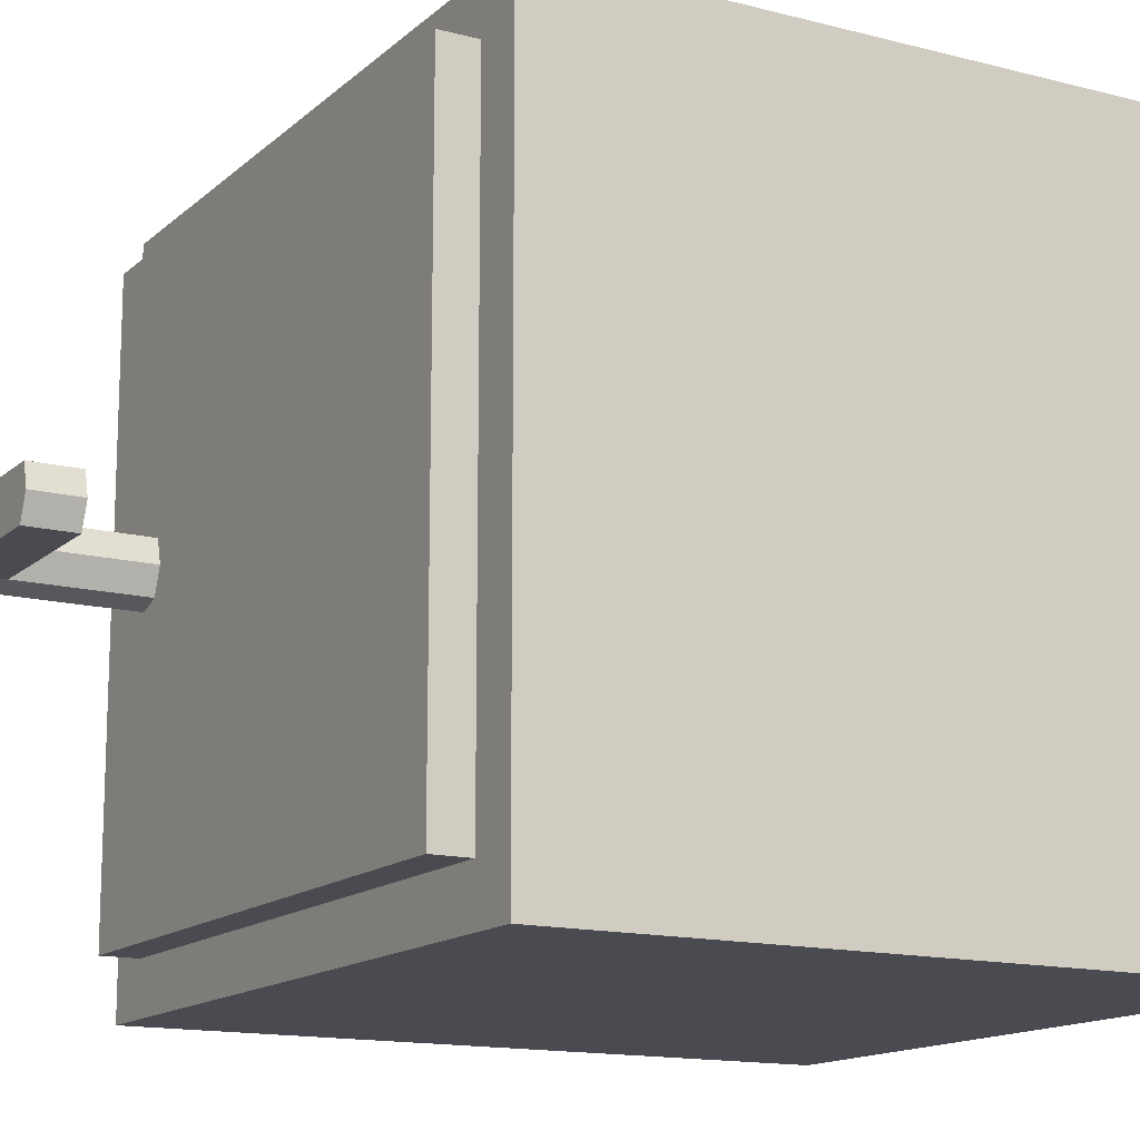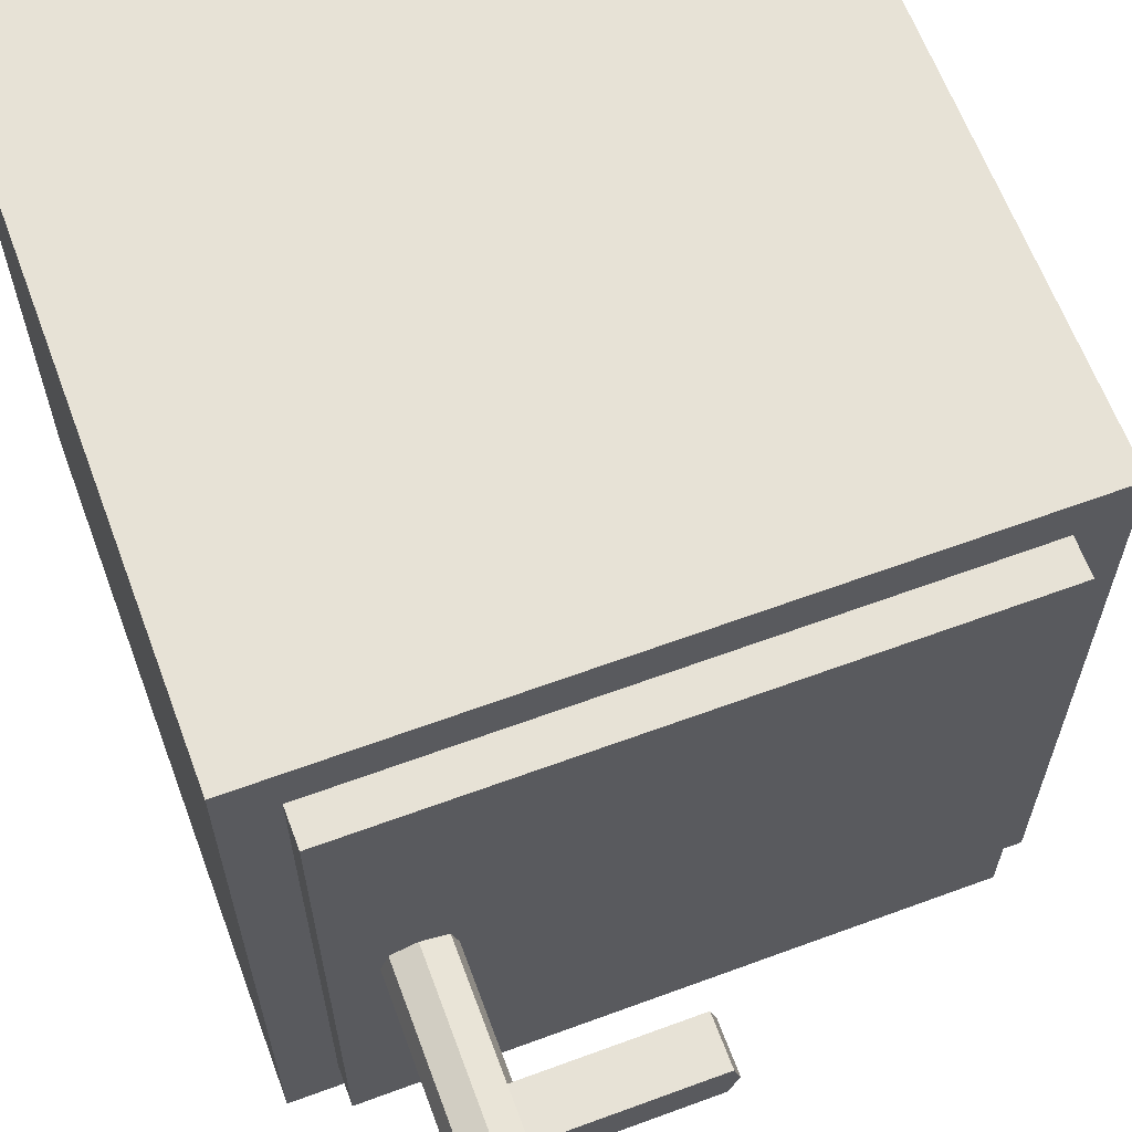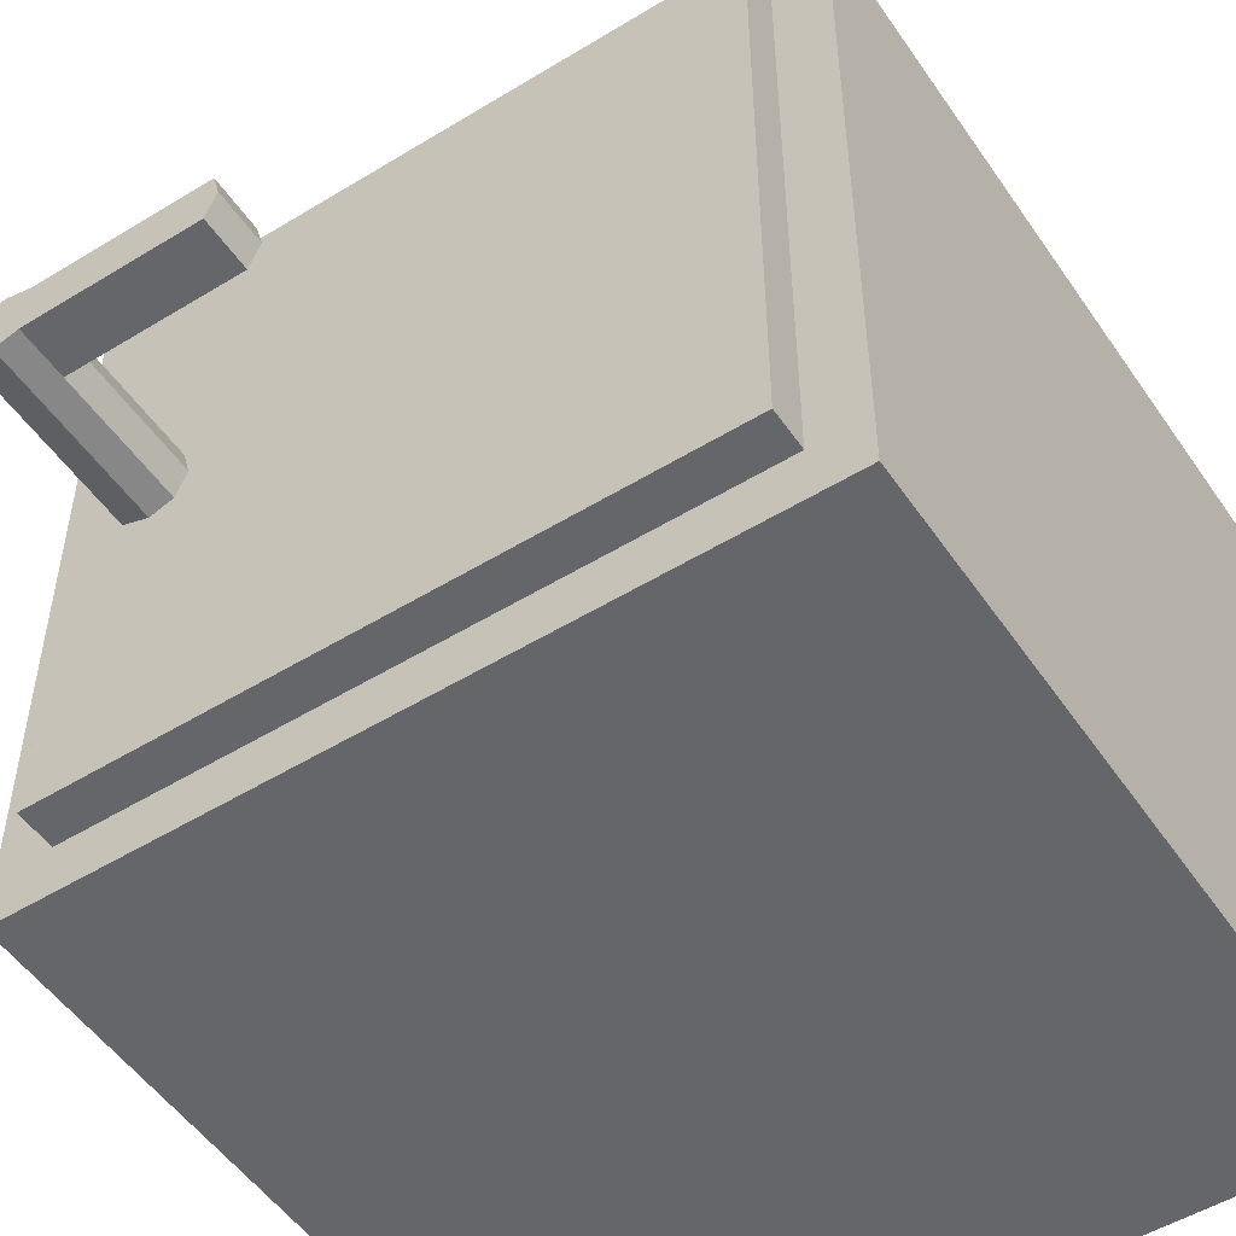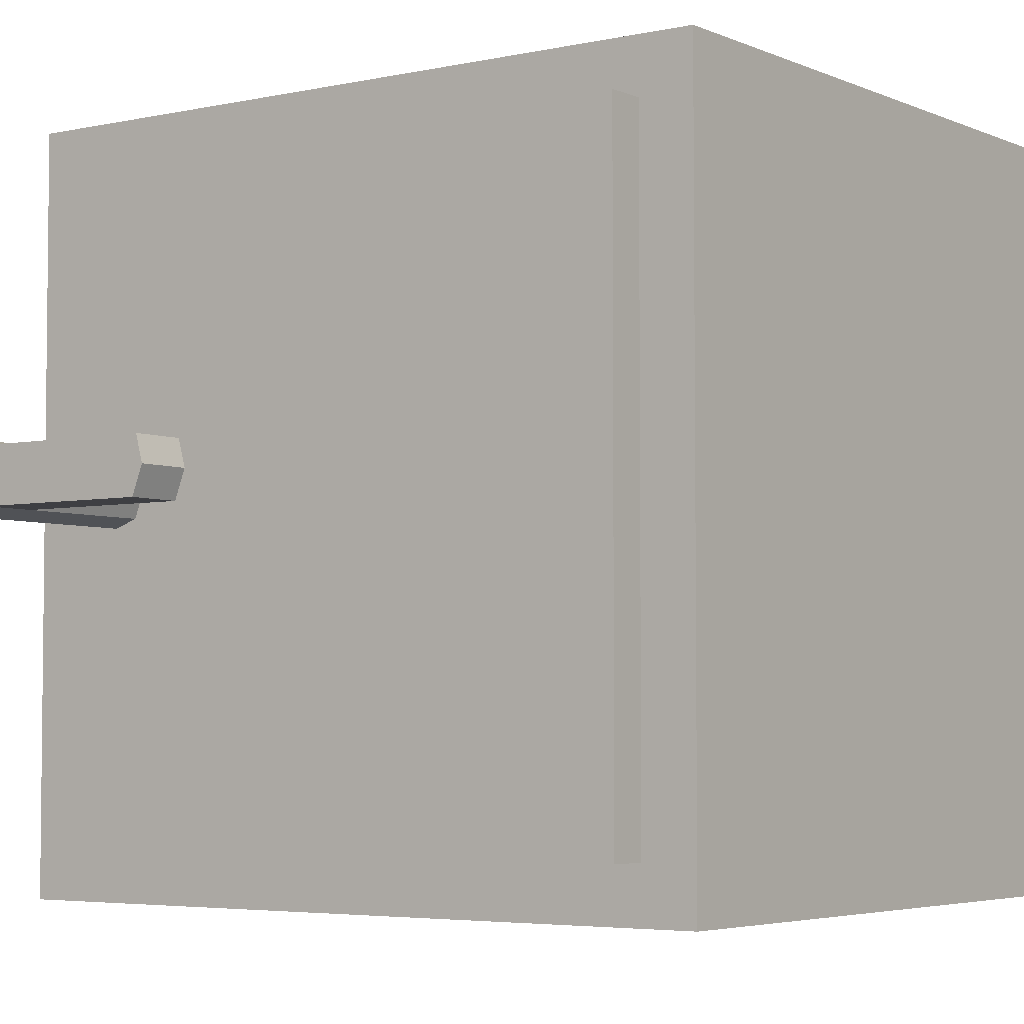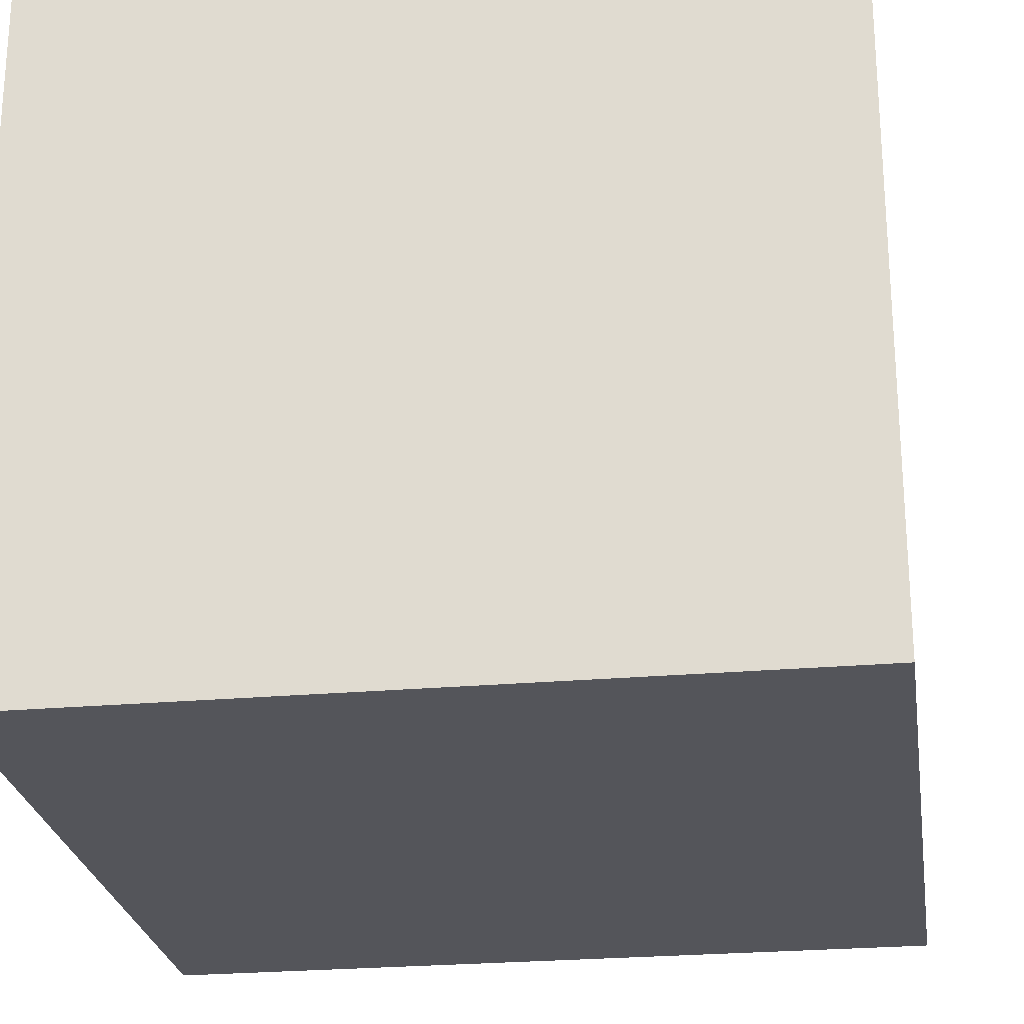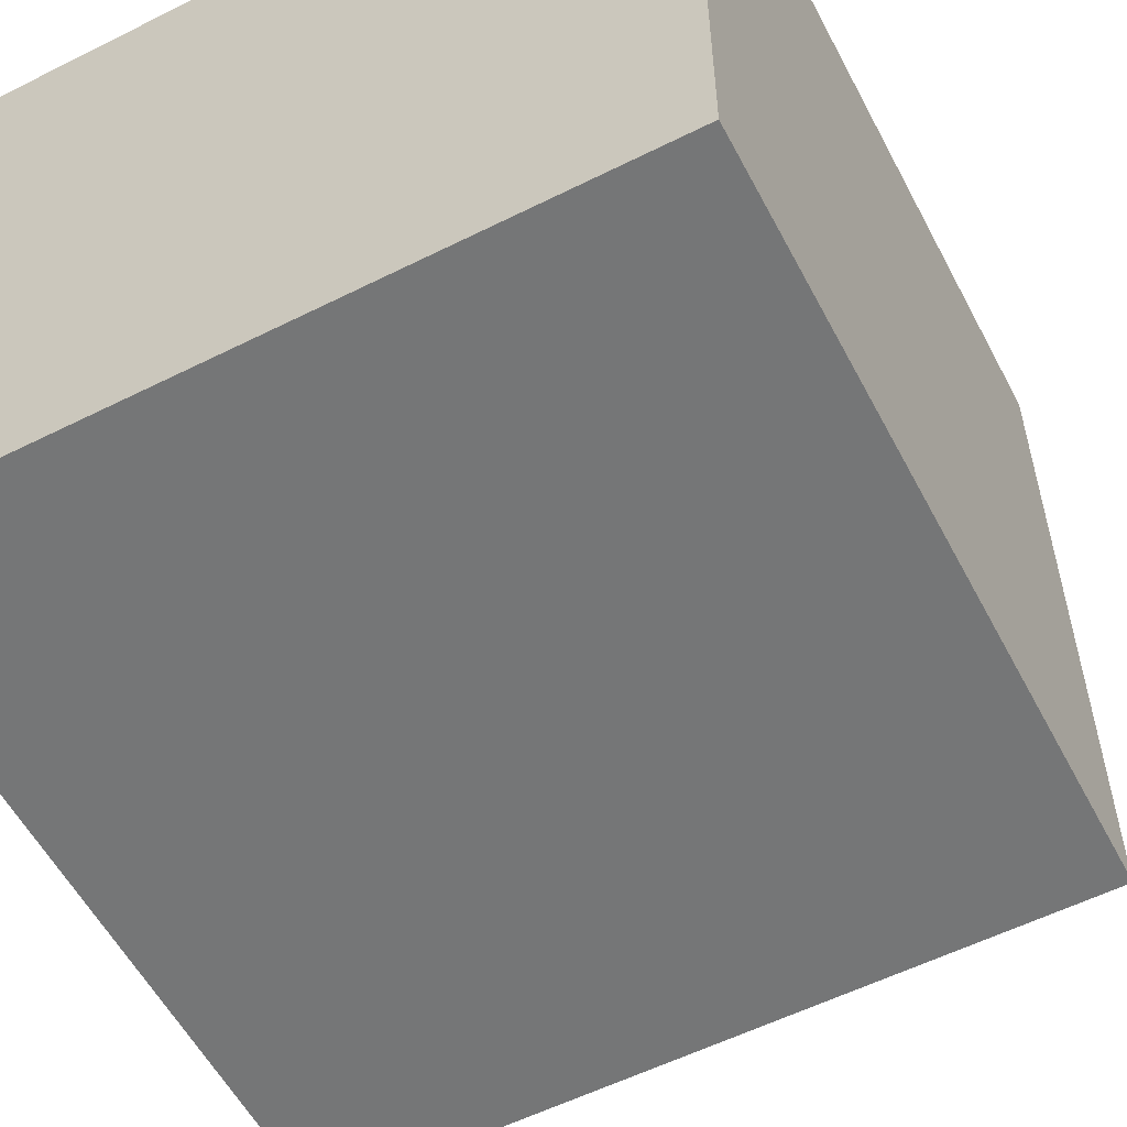
<metadata>
{"format":"obj","ext":"obj","renderer":"f3d","projection":"perspective","resolution":1024,"background":"white","views":[{"elev":-14.4,"azim":60.5,"up":"+Y"},{"elev":63.6,"azim":-20.4,"up":"+Y"},{"elev":-51.8,"azim":33.5,"up":"+Y"},{"elev":-4.3,"azim":35.9,"up":"+Y"},{"elev":-25.0,"azim":-171.8,"up":"+Y"},{"elev":-56.7,"azim":-152.4,"up":"+Y"}]}
</metadata>
<code>
g default
v -1.459 -0.002318 1.459
v 1.459 -0.002318 1.459
v -1.459 2.916 1.459
v 1.459 2.916 1.459
v -1.459 2.916 -1.459
v 1.459 2.916 -1.459
v -1.459 -0.002318 -1.459
v 1.459 -0.002318 -1.459
v -1.248 0.2092 1.459
v 1.248 0.2092 1.459
v 1.248 2.705 1.459
v -1.248 2.705 1.459
v -1.248 0.2092 1.615
v 1.248 0.2092 1.615
v 1.248 2.705 1.615
v -1.248 2.705 1.615
v -1.043 1.407 1.615
v -0.8413 1.398 1.615
v -0.8275 1.608 1.615
v -1.038 1.604 1.615
v -1.459 1.519 1.459
v -1.459 1.519 -1.459
v 1.459 1.519 -1.459
v 1.459 1.519 1.459
v 1.248 1.51 1.459
v 1.248 1.51 1.615
v -0.7999 1.506 1.615
v -1.07 1.506 1.615
v -1.248 1.51 1.615
v -1.248 1.51 1.459
v 0.05582 -0.002318 1.459
v 0.04773 0.2092 1.459
v 0.04773 0.2092 1.615
v -0.9345 1.366 1.615
v -0.9345 1.636 1.615
v 0.04773 2.705 1.615
v 0.04773 2.705 1.459
v 0.05582 2.916 1.459
v 0.05582 2.916 -1.459
v 0.05582 1.519 -1.459
v 0.05582 -0.002318 -1.459
v -1.043 1.407 2.35
v -0.9345 1.366 2.35
v -0.9345 1.506 2.35
v -1.07 1.506 2.35
v -0.9345 1.636 2.35
v -1.038 1.604 2.35
v -0.8413 1.398 2.35
v -0.7999 1.506 2.35
v -0.8275 1.608 2.35
v -1.043 1.407 2.144
v -1.07 1.506 2.144
v -1.038 1.604 2.144
v -0.9345 1.636 2.144
v -0.8275 1.608 2.144
v -0.7999 1.506 2.144
v -0.8413 1.398 2.144
v -0.9345 1.366 2.144
v -0.1467 1.608 2.144
v -0.1191 1.506 2.144
v -0.1467 1.608 2.35
v -0.1191 1.506 2.35
v -0.1604 1.398 2.144
v -0.1604 1.398 2.35
g pCube1
f 42 43 44 45
f 3 38 39 5
f 22 40 41 7
f 7 41 31 1
f 2 8 23 24
f 7 1 21 22
f 1 31 32 9
f 2 24 25 10
f 37 38 3 12
f 30 21 1 9
f 9 32 33 13
f 10 25 26 14
f 36 37 12 16
f 29 30 9 13
f 13 33 34 17
f 14 26 27 18
f 35 36 16 20
f 28 29 13 17
f 22 21 3 5
f 5 39 40 22
f 24 23 6 4
f 25 24 4 11
f 26 25 11 15
f 27 26 15 19
f 45 44 46 47
f 16 29 28 20
f 12 30 29 16
f 3 21 30 12
f 32 31 2 10
f 33 32 10 14
f 34 33 14 18
f 44 43 48 49
f 46 44 49 50
f 15 36 35 19
f 11 37 36 15
f 4 38 37 11
f 39 38 4 6
f 40 39 6 23
f 41 40 23 8
f 31 41 8 2
f 17 34 58 51
f 28 17 51 52
f 35 20 53 54
f 20 28 52 53
f 34 18 57 58
f 18 27 56 57
f 27 19 55 56
f 19 35 54 55
f 52 51 42 45
f 53 52 45 47
f 54 53 47 46
f 55 54 46 50
f 60 59 61 62
f 63 60 62 64
f 58 57 48 43
f 51 58 43 42
f 56 55 59 60
f 55 50 61 59
f 50 49 62 61
f 57 56 60 63
f 49 48 64 62
f 48 57 63 64

</code>
